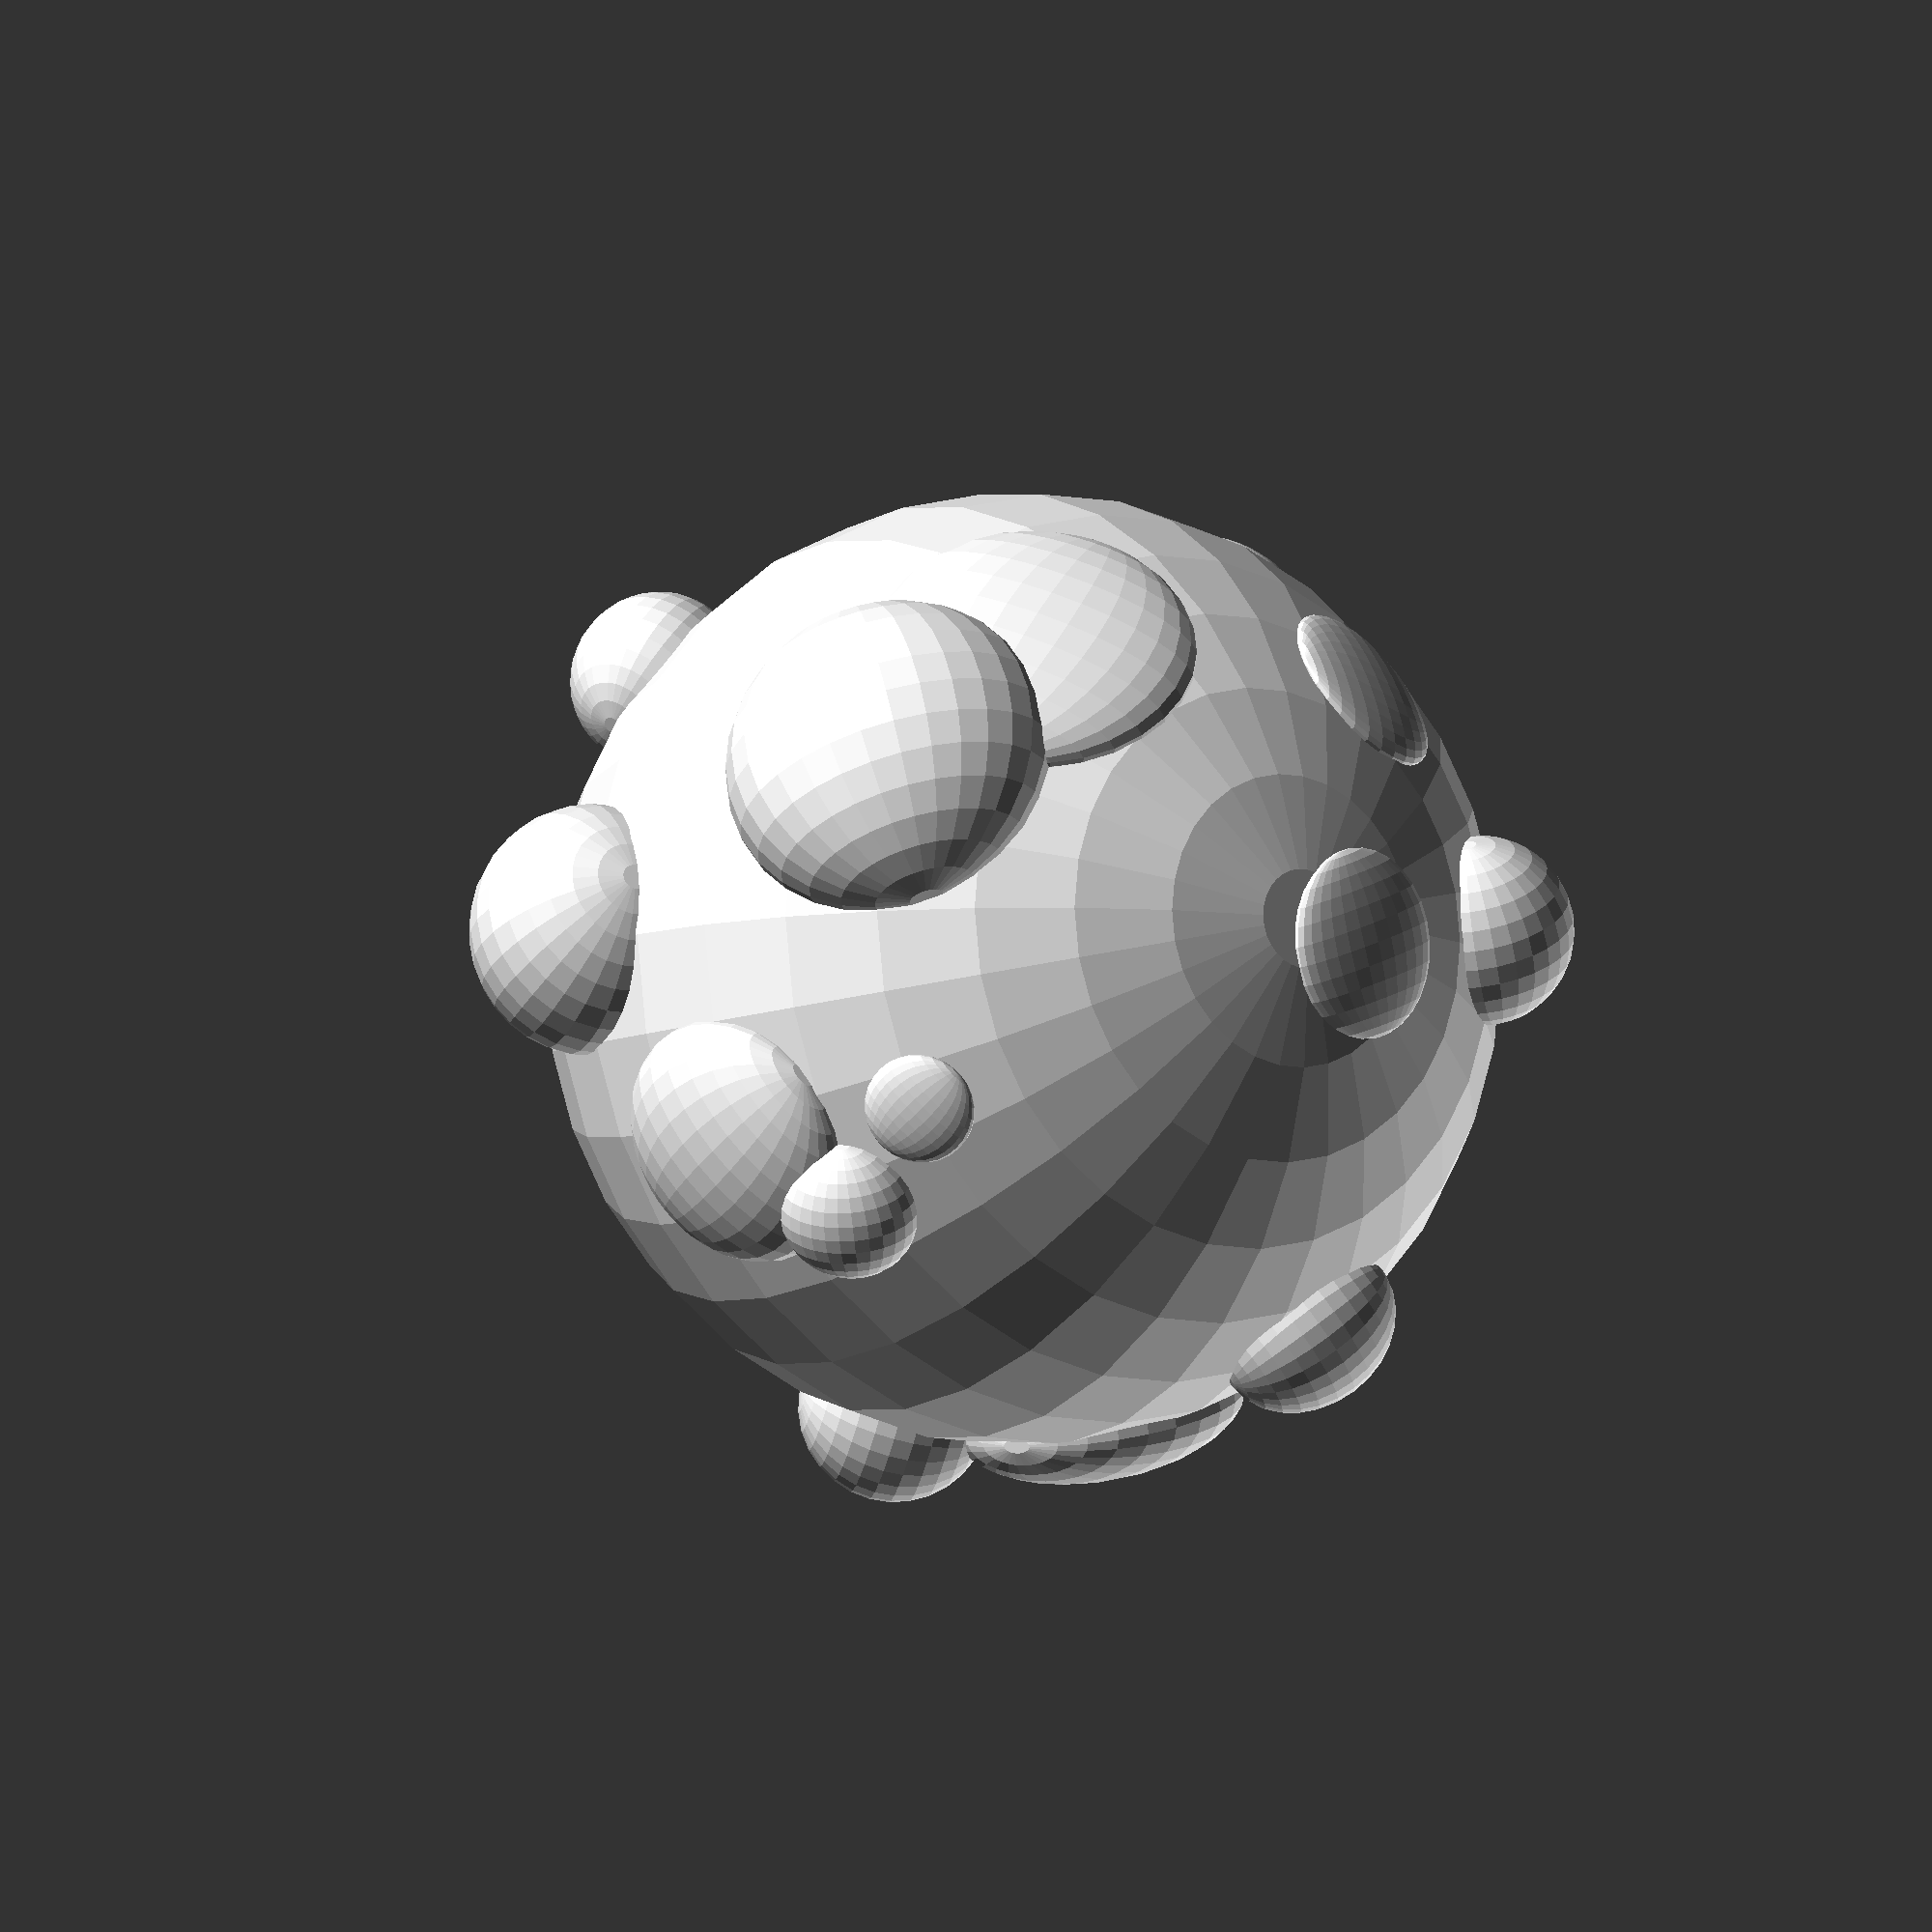
<openscad>
/* 
The aim of this is to create a blobby sphere,
by projecting spheres at random angles from a central point.
*/

$fs=0.1;

seed = 1;

union() {
    for (seeds=rands(0, 1000, 20, seed_value=seed)) {
        r=rands(1, 4, 1, seed_value=seeds)[0];
        rotate(rands(-180, 180,3, seed_value=seeds))
            translate([sqrt(100 - r*r),0,0])
                scale([rands(0.2, 1, 1)[0], 1, 1])
                sphere(r=r);
    }

    sphere(r=10);
}
</openscad>
<views>
elev=7.6 azim=348.3 roll=143.8 proj=o view=wireframe
</views>
